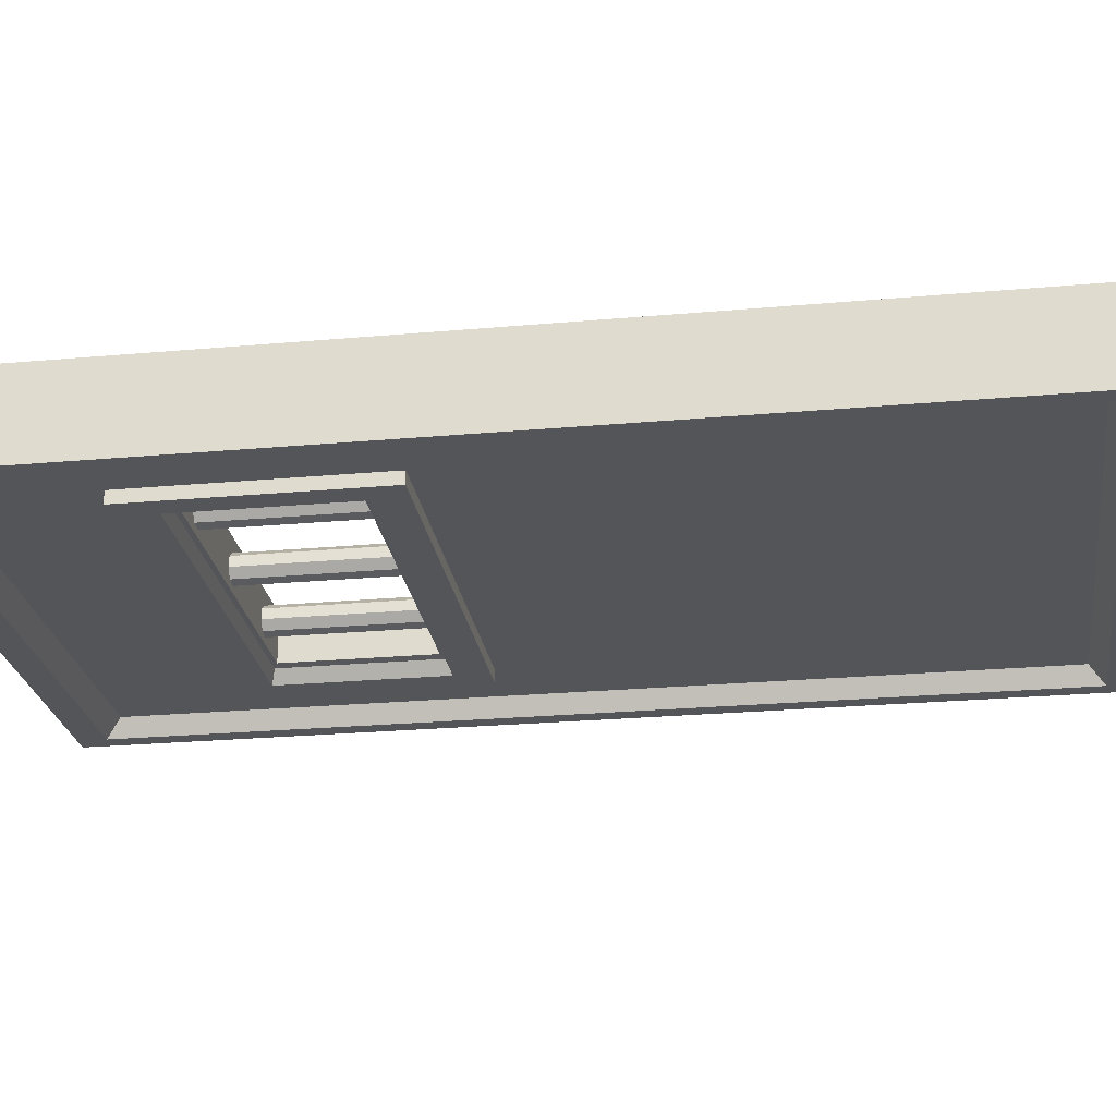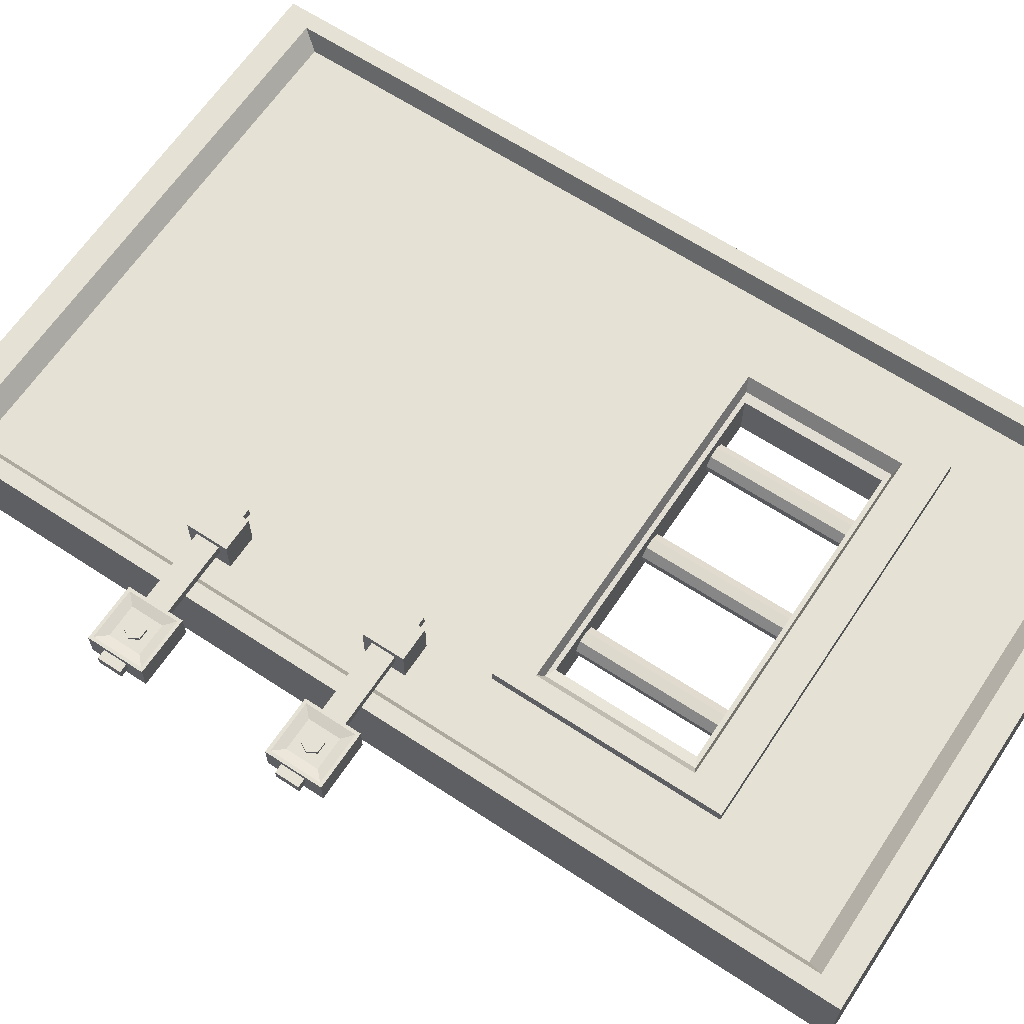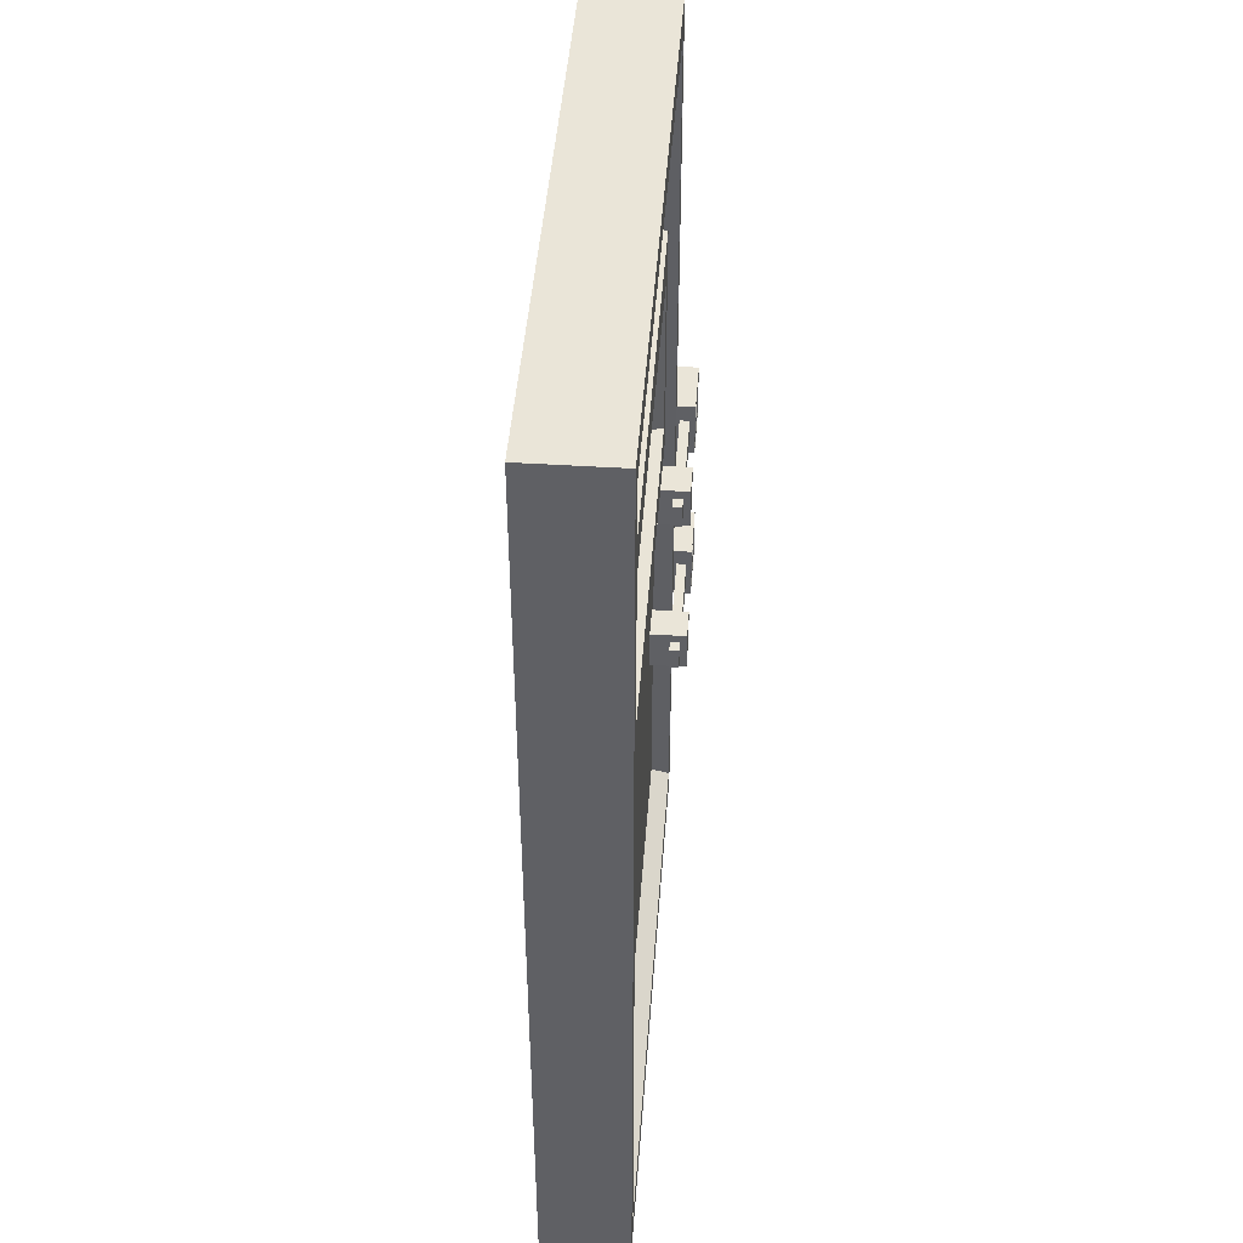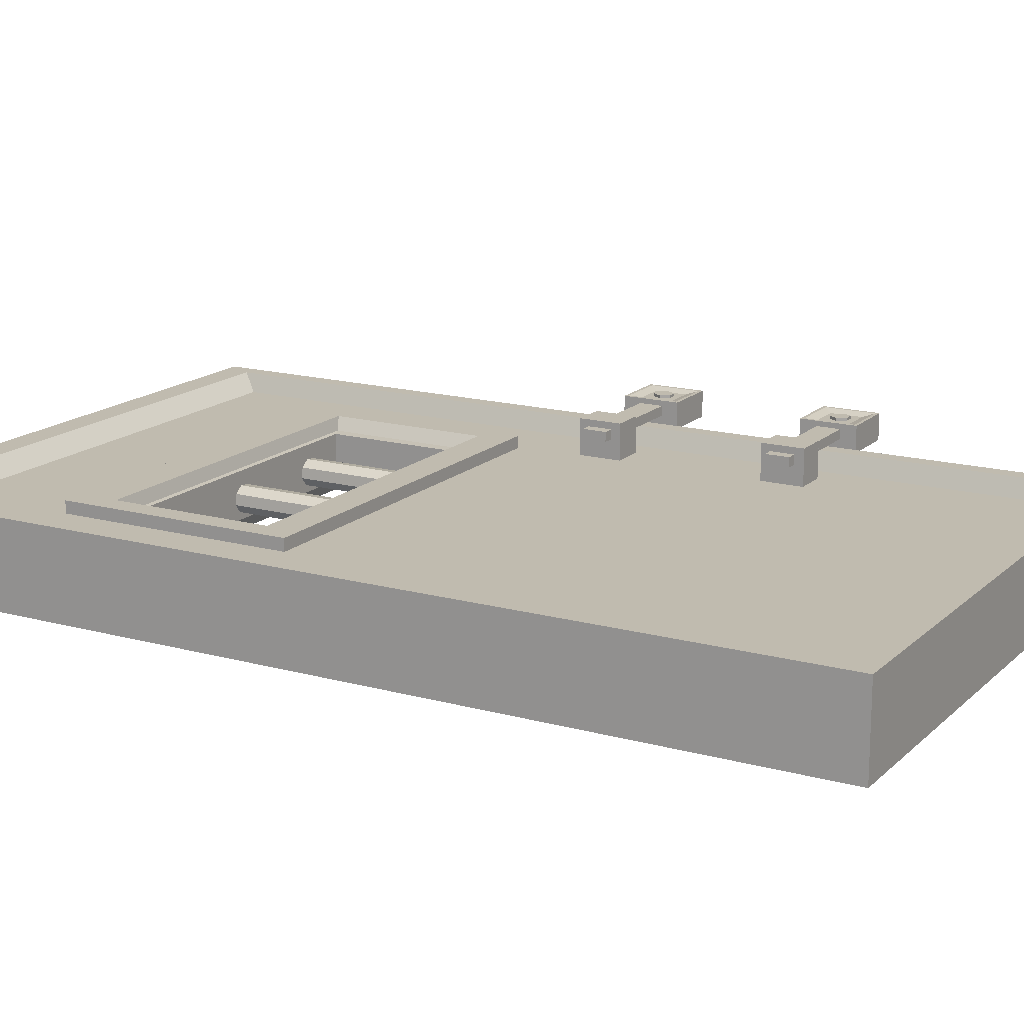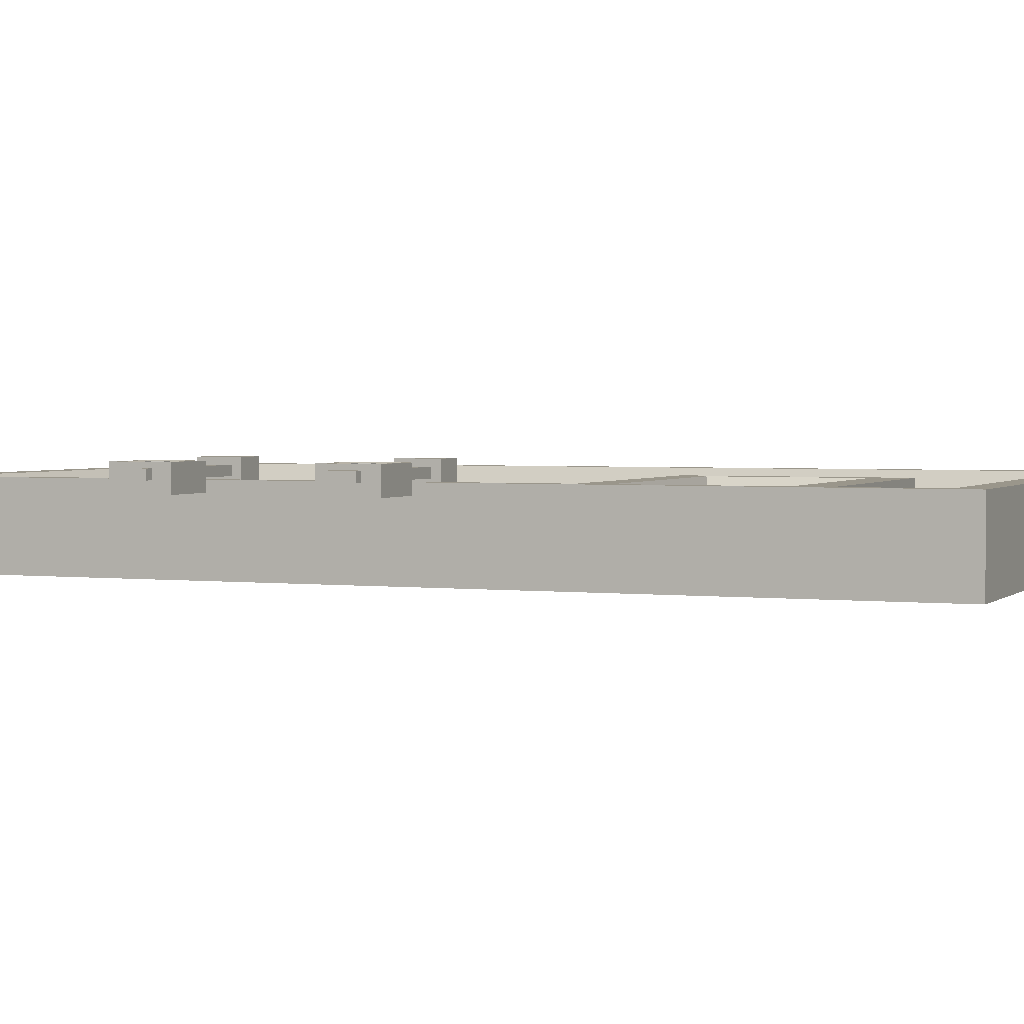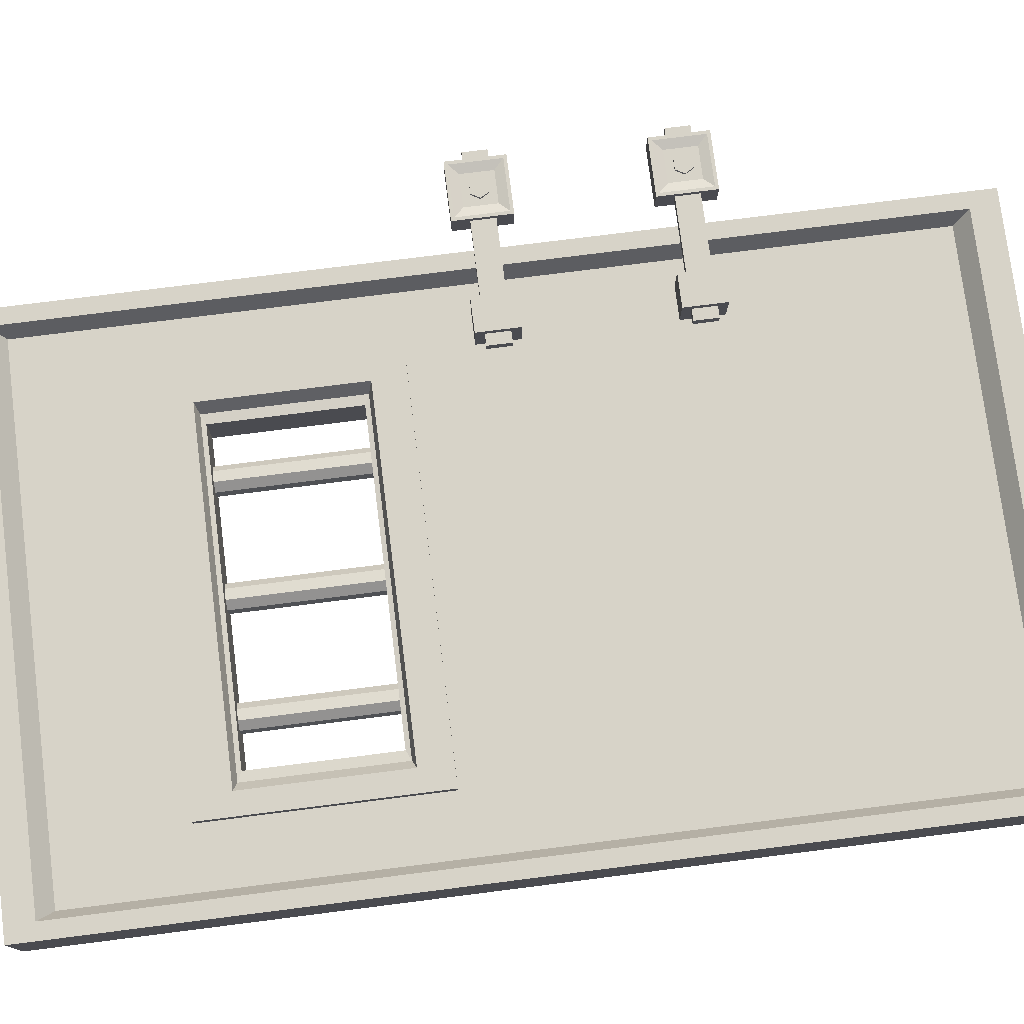
<metadata>
{"format":"obj","ext":"obj","renderer":"f3d","projection":"perspective","resolution":1024,"background":"white","views":[{"elev":-24.6,"azim":-81.6,"up":"+Z"},{"elev":64.1,"azim":123.6,"up":"+Z"},{"elev":45.4,"azim":-85.8,"up":"+Y"},{"elev":16.1,"azim":-60.3,"up":"+Z"},{"elev":2.4,"azim":112.4,"up":"+Z"},{"elev":76.6,"azim":-97.2,"up":"+Z"}]}
</metadata>
<code>
g default
v -0.4033 1.951 0.1911
v 0.3883 1.951 0.1911
v -0.4033 2.053 0.1911
v 0.3883 2.053 0.1911
v -0.4033 2.053 0.1499
v 0.3883 2.053 0.1499
v -0.4033 1.951 0.1499
v 0.3883 1.951 0.1499
g heavy_door_lock1 heavy_metal_door
f 1 2 4 3
f 3 4 6 5
f 5 6 8 7
f 7 8 2 1
f 2 8 6 4
f 7 1 3 5
g default
v -0.4033 1.153 0.1911
v 0.3883 1.153 0.1911
v -0.4033 1.255 0.1911
v 0.3883 1.255 0.1911
v -0.4033 1.255 0.1499
v 0.3883 1.255 0.1499
v -0.4033 1.153 0.1499
v 0.3883 1.153 0.1499
g heavy_metal_door heavy_door_lock2
f 9 10 12 11
f 11 12 14 13
f 13 14 16 15
f 15 16 10 9
f 10 16 14 12
f 15 9 11 13
g default
v 0.1046 1.881 0.1939
v 0.35 1.881 0.1939
v 0.1046 2.127 0.1939
v 0.35 2.127 0.1939
v 0.1046 2.127 0.1002
v 0.35 2.127 0.1002
v 0.1046 1.881 0.1002
v 0.35 1.881 0.1002
v 0.1584 1.935 0.2019
v 0.2962 1.935 0.2019
v 0.2962 2.073 0.2019
v 0.1584 2.073 0.2019
v 0.1046 1.881 0.2134
v 0.35 1.881 0.2134
v 0.3364 1.895 0.2134
v 0.1182 1.895 0.2134
v 0.35 2.127 0.2134
v 0.3364 2.113 0.2134
v 0.1046 2.127 0.2134
v 0.1182 2.113 0.2134
v 0.2273 1.881 0.1939
v 0.2273 1.881 0.1002
v 0.2273 2.127 0.1002
v 0.2273 2.127 0.1939
v 0.2273 2.127 0.2134
v 0.2273 2.113 0.2134
v 0.2273 2.073 0.2019
v 0.2273 1.935 0.2019
v 0.2273 1.895 0.2134
v 0.2273 1.881 0.2134
v 0.2486 2.04 0.2019
v 0.206 2.04 0.2019
v 0.1847 2.003 0.2019
v 0.206 1.966 0.2019
v 0.2486 1.966 0.2019
v 0.2699 2.003 0.2019
v 0.2486 2.04 0.2134
v 0.206 2.04 0.2134
v 0.1847 2.003 0.2134
v 0.206 1.966 0.2134
v 0.2486 1.966 0.2134
v 0.2699 2.003 0.2134
g heavy_metal_door heavy_door_locker1
f 43 44 26 27
f 39 40 20 22
f 38 39 22 24
f 37 38 24 18
f 18 24 22 20
f 23 17 19 21
f 45 46 30 31
f 30 33 34 31
f 33 41 42 34
f 35 29 32 36
f 46 37 18 30
f 26 44 45 31
f 18 20 33 30
f 27 26 31 34
f 20 40 41 33
f 42 43 27 34
f 19 17 29 35
f 25 28 36 32
f 23 38 37 17
f 21 39 38 23
f 19 40 39 21
f 41 40 19 35
f 42 41 35 36
f 28 43 42 36
f 25 44 43 28
f 45 44 25 32
f 29 46 45 32
f 17 37 46 29
f 47 48 54 53
f 48 49 55 54
f 49 50 56 55
f 50 51 57 56
f 51 52 58 57
f 52 47 53 58
f 53 54 55 56 57 58
g default
v -0.3549 1.112 0.2199
v -0.2137 1.112 0.2199
v -0.3549 1.293 0.2199
v -0.2137 1.293 0.2199
v -0.3549 1.293 0.0645
v -0.2137 1.293 0.0645
v -0.3549 1.112 0.0645
v -0.2137 1.112 0.0645
v -0.3549 1.91 0.2199
v -0.2137 1.91 0.2199
v -0.3549 2.091 0.2199
v -0.2137 2.091 0.2199
v -0.3549 2.091 0.0645
v -0.2137 2.091 0.0645
v -0.3549 1.91 0.0645
v -0.2137 1.91 0.0645
v -1.191 2.518 -0.1118
v -1.236 2.518 -0.106
v -1.263 2.518 -0.07029
v -1.257 2.518 -0.0257
v -1.221 2.518 0.001674
v -1.177 2.518 -0.004196
v -1.149 2.518 -0.03987
v -1.155 2.518 -0.08446
v -1.191 3.177 -0.1118
v -1.236 3.177 -0.106
v -1.263 3.177 -0.07029
v -1.257 3.177 -0.0257
v -1.221 3.177 0.001674
v -1.177 3.177 -0.004196
v -1.149 3.177 -0.03987
v -1.155 3.177 -0.08446
v -0.7254 2.518 -0.1118
v -0.77 2.518 -0.106
v -0.7974 2.518 -0.07029
v -0.7915 2.518 -0.0257
v -0.7559 2.518 0.001674
v -0.7113 2.518 -0.004196
v -0.6839 2.518 -0.03987
v -0.6898 2.518 -0.08446
v -0.7254 3.177 -0.1118
v -0.77 3.177 -0.106
v -0.7974 3.177 -0.07029
v -0.7915 3.177 -0.0257
v -0.7559 3.177 0.001674
v -0.7113 3.177 -0.004196
v -0.6839 3.177 -0.03987
v -0.6898 3.177 -0.08446
v -1.657 2.518 -0.1118
v -1.701 2.518 -0.106
v -1.728 2.518 -0.07029
v -1.723 2.518 -0.0257
v -1.687 2.518 0.001674
v -1.642 2.518 -0.004196
v -1.615 2.518 -0.03987
v -1.621 2.518 -0.08446
v -1.657 3.177 -0.1118
v -1.701 3.177 -0.106
v -1.728 3.177 -0.07029
v -1.723 3.177 -0.0257
v -1.687 3.177 0.001674
v -1.642 3.177 -0.004196
v -1.615 3.177 -0.03987
v -1.621 3.177 -0.08446
v -2.422 0 0.1425
v 0 0 0.1425
v -2.422 4.064 0.1425
v 0 4.064 0.1425
v -2.422 4.064 -0.03869
v 0 4.064 -0.03869
v -2.422 0 -0.03869
v 0 0 -0.03869
v -2.351 0.1192 0.1425
v -0.07104 0.1192 0.1425
v -0.07104 3.945 0.1425
v -2.351 3.945 0.1425
v -2.314 0.1802 0.06673
v -0.1074 0.1802 0.06673
v -0.1074 3.884 0.06673
v -2.314 3.884 0.06673
v -1.928 2.522 0.06424
v -0.4994 2.522 0.06424
v -0.4994 3.174 0.06424
v -1.928 3.174 0.06424
v -2.059 2.365 0.06673
v -0.3809 2.365 0.06673
v -2.059 3.352 0.06673
v -0.3809 3.352 0.06673
v -2.059 2.365 0.1178
v -0.3809 2.365 0.1178
v -0.464 2.506 0.1178
v -1.964 2.506 0.1178
v -2.059 3.352 0.1178
v -0.3809 3.352 0.1178
v -1.964 3.19 0.1178
v -0.464 3.19 0.1178
v -1.887 2.541 0.06129
v -0.5414 2.541 0.06129
v -0.5414 2.541 -0.03869
v -1.887 2.541 -0.03869
v -0.5414 3.155 0.06129
v -0.5414 3.155 -0.03869
v -1.887 3.155 0.06129
v -1.887 3.155 -0.03869
v -2.422 4.064 -0.2199
v 0 4.064 -0.2199
v 0 0 -0.2199
v -2.422 0 -0.2199
v -0.07104 0.1192 -0.2199
v -2.351 0.1192 -0.2199
v -0.07104 3.945 -0.2199
v -2.351 3.945 -0.2199
v -0.1074 0.1802 -0.1441
v -2.314 0.1802 -0.1441
v -0.1074 3.884 -0.1441
v -2.314 3.884 -0.1441
v -2.059 2.365 -0.1952
v -0.3809 2.365 -0.1952
v -0.464 2.506 -0.1952
v -1.964 2.506 -0.1952
v -0.3809 3.352 -0.1441
v -0.3809 2.365 -0.1441
v -2.059 3.352 -0.1441
v -2.059 2.365 -0.1441
v -1.887 2.541 -0.1387
v -0.5414 2.541 -0.1387
v -0.5414 3.155 -0.1387
v -1.887 3.155 -0.1387
v -0.3809 3.352 -0.1952
v -2.059 3.352 -0.1952
v -1.964 3.19 -0.1952
v -0.464 3.19 -0.1952
v -0.4994 2.522 -0.1416
v -1.928 2.522 -0.1416
v -1.928 3.174 -0.1416
v -0.4994 3.174 -0.1416
g heavy_metal_door heavy_door_frame
f 59 60 62 61
f 61 62 64 63
f 63 64 66 65
f 65 66 60 59
f 60 66 64 62
f 65 59 61 63
f 67 68 70 69
f 69 70 72 71
f 71 72 74 73
f 73 74 68 67
f 68 74 72 70
f 73 67 69 71
f 75 76 84 83
f 76 77 85 84
f 77 78 86 85
f 78 79 87 86
f 79 80 88 87
f 80 81 89 88
f 81 82 90 89
f 82 75 83 90
f 91 92 100 99
f 92 93 101 100
f 93 94 102 101
f 94 95 103 102
f 95 96 104 103
f 96 97 105 104
f 97 98 106 105
f 98 91 99 106
f 107 108 116 115
f 108 109 117 116
f 109 110 118 117
f 110 111 119 118
f 111 112 120 119
f 112 113 121 120
f 113 114 122 121
f 114 107 115 122
f 125 126 128 127
f 129 130 124 123
f 124 130 128 126
f 129 123 125 127
f 123 124 132 131
f 124 126 133 132
f 126 125 134 133
f 125 123 131 134
f 131 132 136 135
f 132 133 137 136
f 133 134 138 137
f 134 131 135 138
f 147 148 149 150
f 136 137 146 144
f 137 138 145 146
f 138 135 143 145
f 155 156 157 158
f 156 159 160 157
f 159 161 162 160
f 161 155 158 162
f 135 136 144 143
f 152 151 153 154
f 148 152 154 149
f 151 147 150 153
f 143 144 148 147
f 140 139 150 149
f 146 145 151 152
f 142 141 154 153
f 144 146 152 148
f 141 140 149 154
f 145 143 147 151
f 139 142 153 150
f 139 140 156 155
f 140 141 159 156
f 141 142 161 159
f 142 139 155 161
f 163 127 128 164
f 129 166 165 130
f 165 164 128 130
f 129 127 163 166
f 166 168 167 165
f 165 167 169 164
f 164 169 170 163
f 163 170 168 166
f 168 172 171 167
f 167 171 173 169
f 169 173 174 170
f 170 174 172 168
f 175 178 177 176
f 171 180 179 173
f 173 179 181 174
f 174 181 182 172
f 183 158 157 184
f 184 157 160 185
f 185 160 162 186
f 186 162 158 183
f 172 182 180 171
f 187 190 189 188
f 176 177 190 187
f 188 189 178 175
f 182 175 176 180
f 191 177 178 192
f 179 187 188 181
f 193 189 190 194
f 180 176 187 179
f 194 190 177 191
f 181 188 175 182
f 192 178 189 193
f 192 183 184 191
f 191 184 185 194
f 194 185 186 193
f 193 186 183 192
g default
v 0.1046 1.084 0.1939
v 0.35 1.084 0.1939
v 0.1046 1.329 0.1939
v 0.35 1.329 0.1939
v 0.1046 1.329 0.1002
v 0.35 1.329 0.1002
v 0.1046 1.084 0.1002
v 0.35 1.084 0.1002
v 0.1584 1.137 0.2019
v 0.2962 1.137 0.2019
v 0.2962 1.275 0.2019
v 0.1584 1.275 0.2019
v 0.1046 1.084 0.2134
v 0.35 1.084 0.2134
v 0.3364 1.097 0.2134
v 0.1182 1.097 0.2134
v 0.35 1.329 0.2134
v 0.3364 1.315 0.2134
v 0.1046 1.329 0.2134
v 0.1182 1.315 0.2134
v 0.2273 1.084 0.1939
v 0.2273 1.084 0.1002
v 0.2273 1.329 0.1002
v 0.2273 1.329 0.1939
v 0.2273 1.329 0.2134
v 0.2273 1.315 0.2134
v 0.2273 1.275 0.2019
v 0.2273 1.137 0.2019
v 0.2273 1.097 0.2134
v 0.2273 1.084 0.2134
v 0.2486 1.242 0.2019
v 0.206 1.242 0.2019
v 0.1847 1.205 0.2019
v 0.206 1.168 0.2019
v 0.2486 1.168 0.2019
v 0.2699 1.205 0.2019
v 0.2486 1.242 0.2134
v 0.206 1.242 0.2134
v 0.1847 1.205 0.2134
v 0.206 1.168 0.2134
v 0.2486 1.168 0.2134
v 0.2699 1.205 0.2134
g heavy_metal_door heavy_door_locker2
f 221 222 204 205
f 217 218 198 200
f 216 217 200 202
f 215 216 202 196
f 196 202 200 198
f 201 195 197 199
f 223 224 208 209
f 208 211 212 209
f 211 219 220 212
f 213 207 210 214
f 224 215 196 208
f 204 222 223 209
f 196 198 211 208
f 205 204 209 212
f 198 218 219 211
f 220 221 205 212
f 197 195 207 213
f 203 206 214 210
f 201 216 215 195
f 199 217 216 201
f 197 218 217 199
f 219 218 197 213
f 220 219 213 214
f 206 221 220 214
f 203 222 221 206
f 223 222 203 210
f 207 224 223 210
f 195 215 224 207
f 225 226 232 231
f 226 227 233 232
f 227 228 234 233
f 228 229 235 234
f 229 230 236 235
f 230 225 231 236
f 231 232 233 234 235 236

</code>
